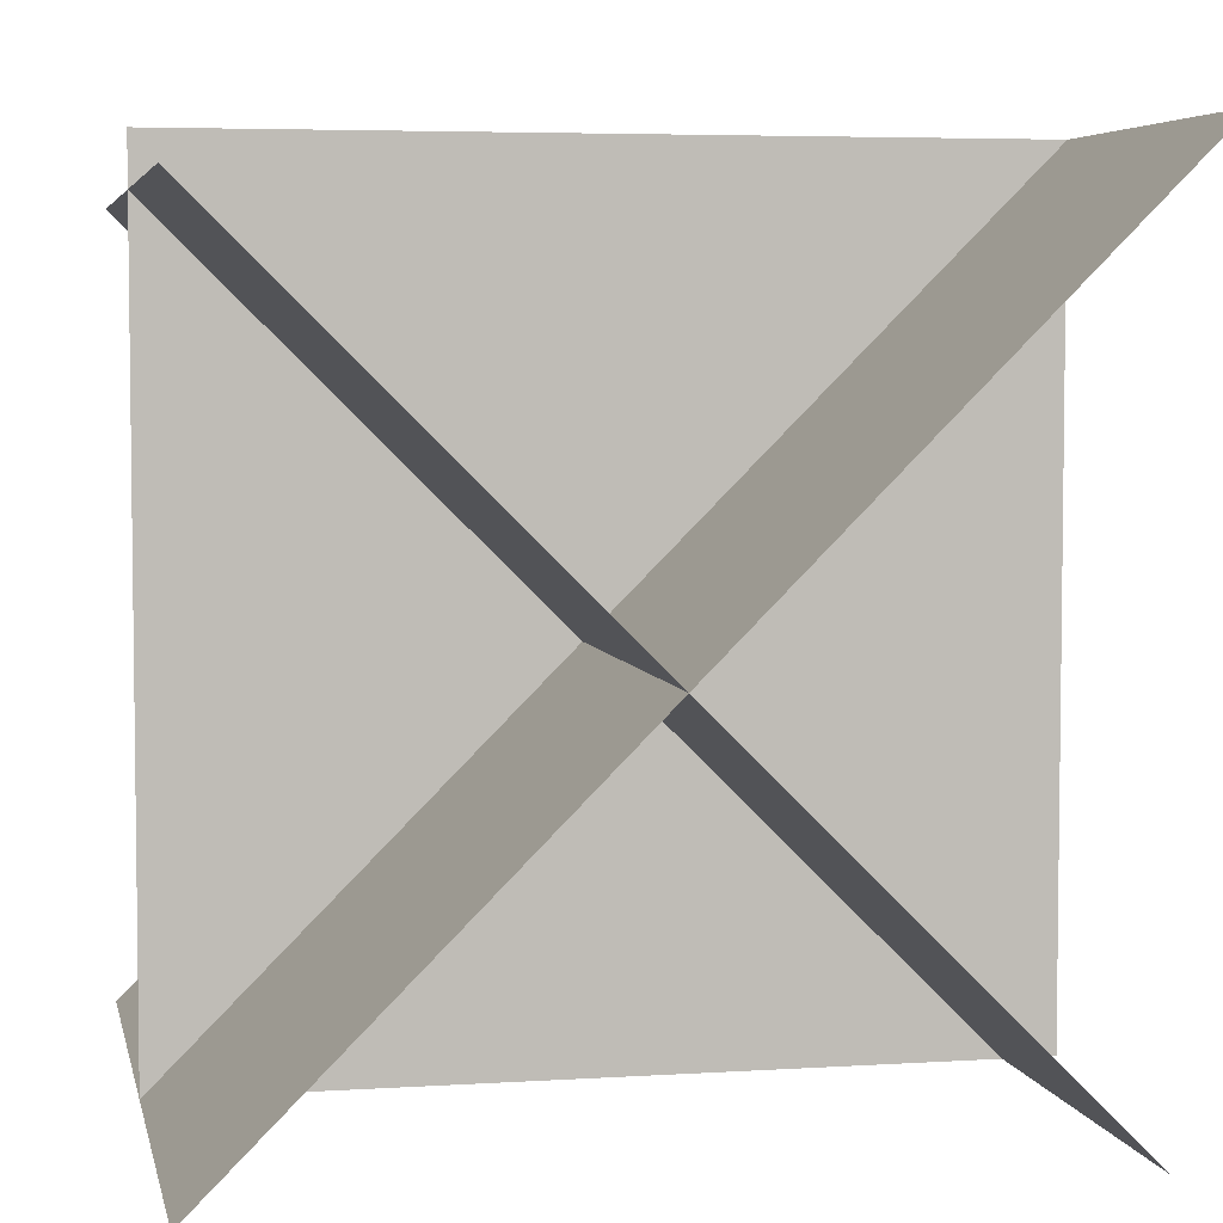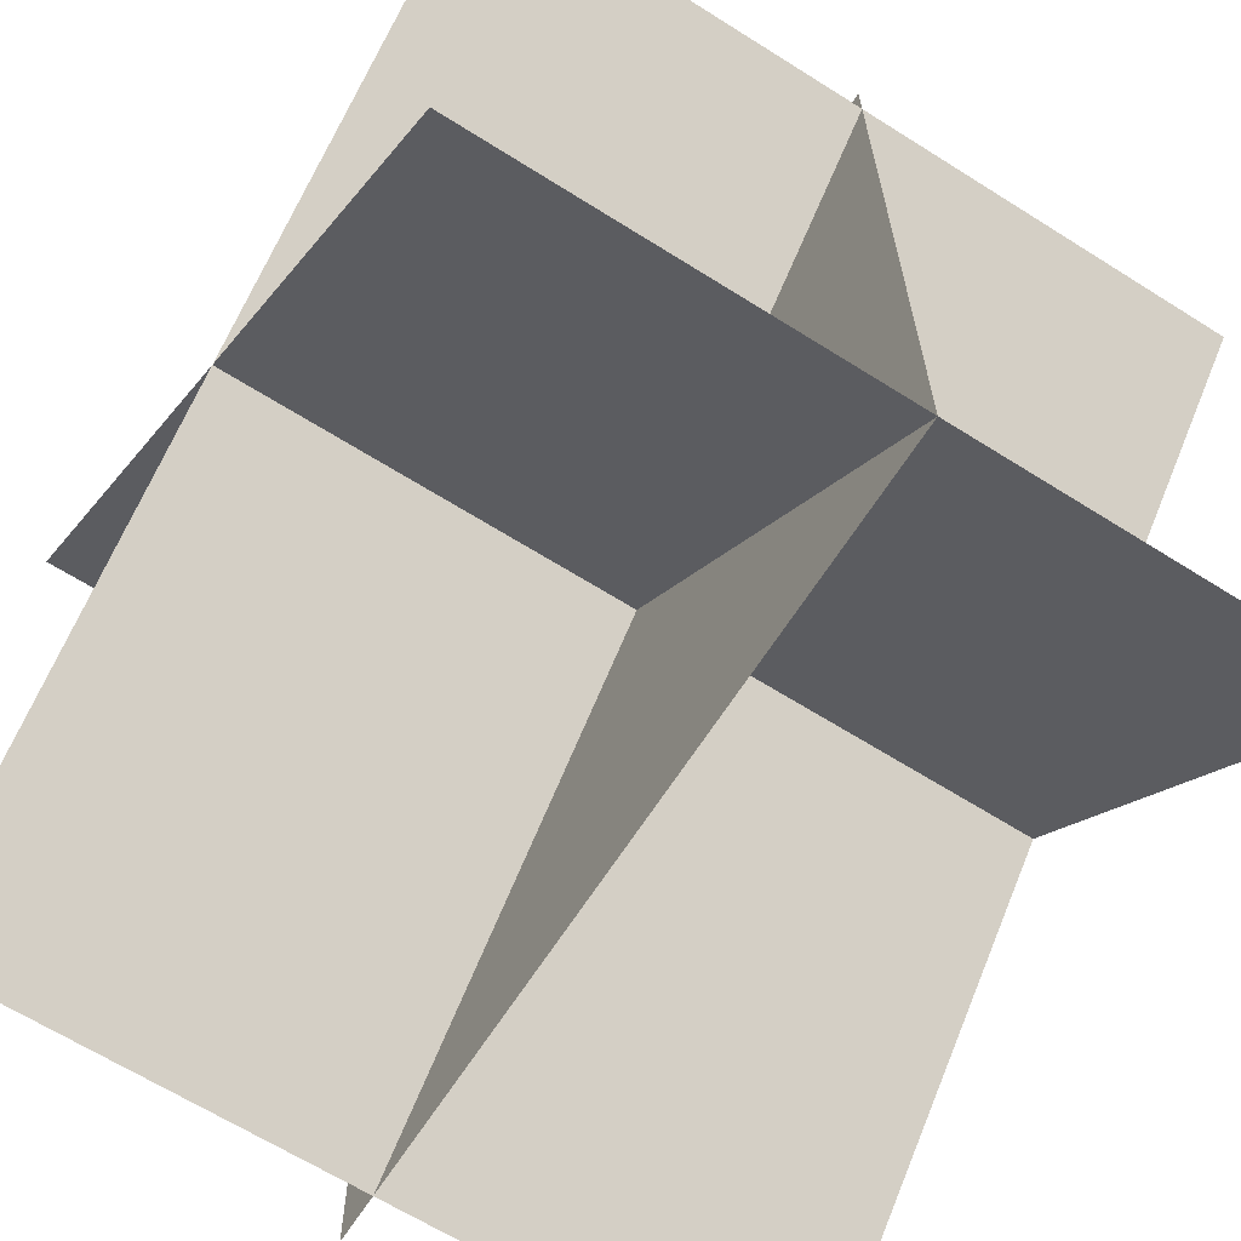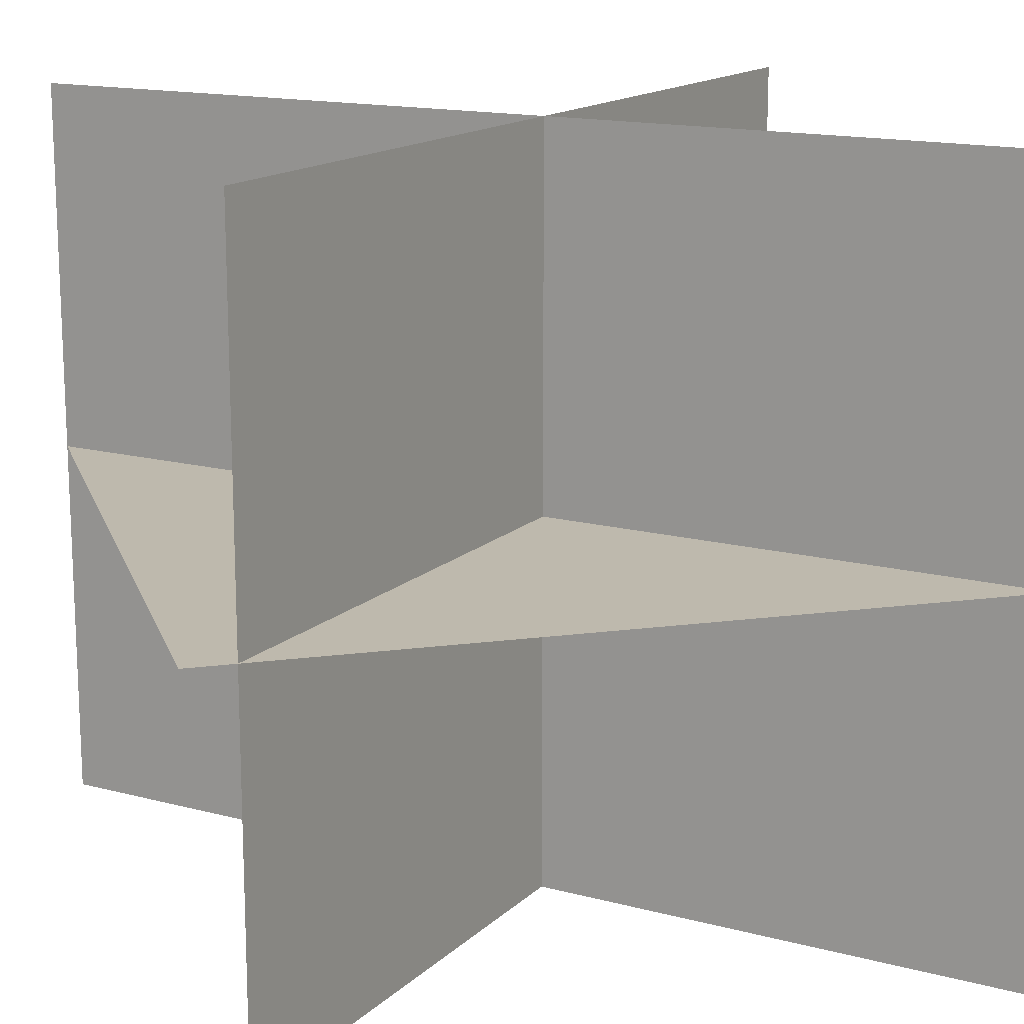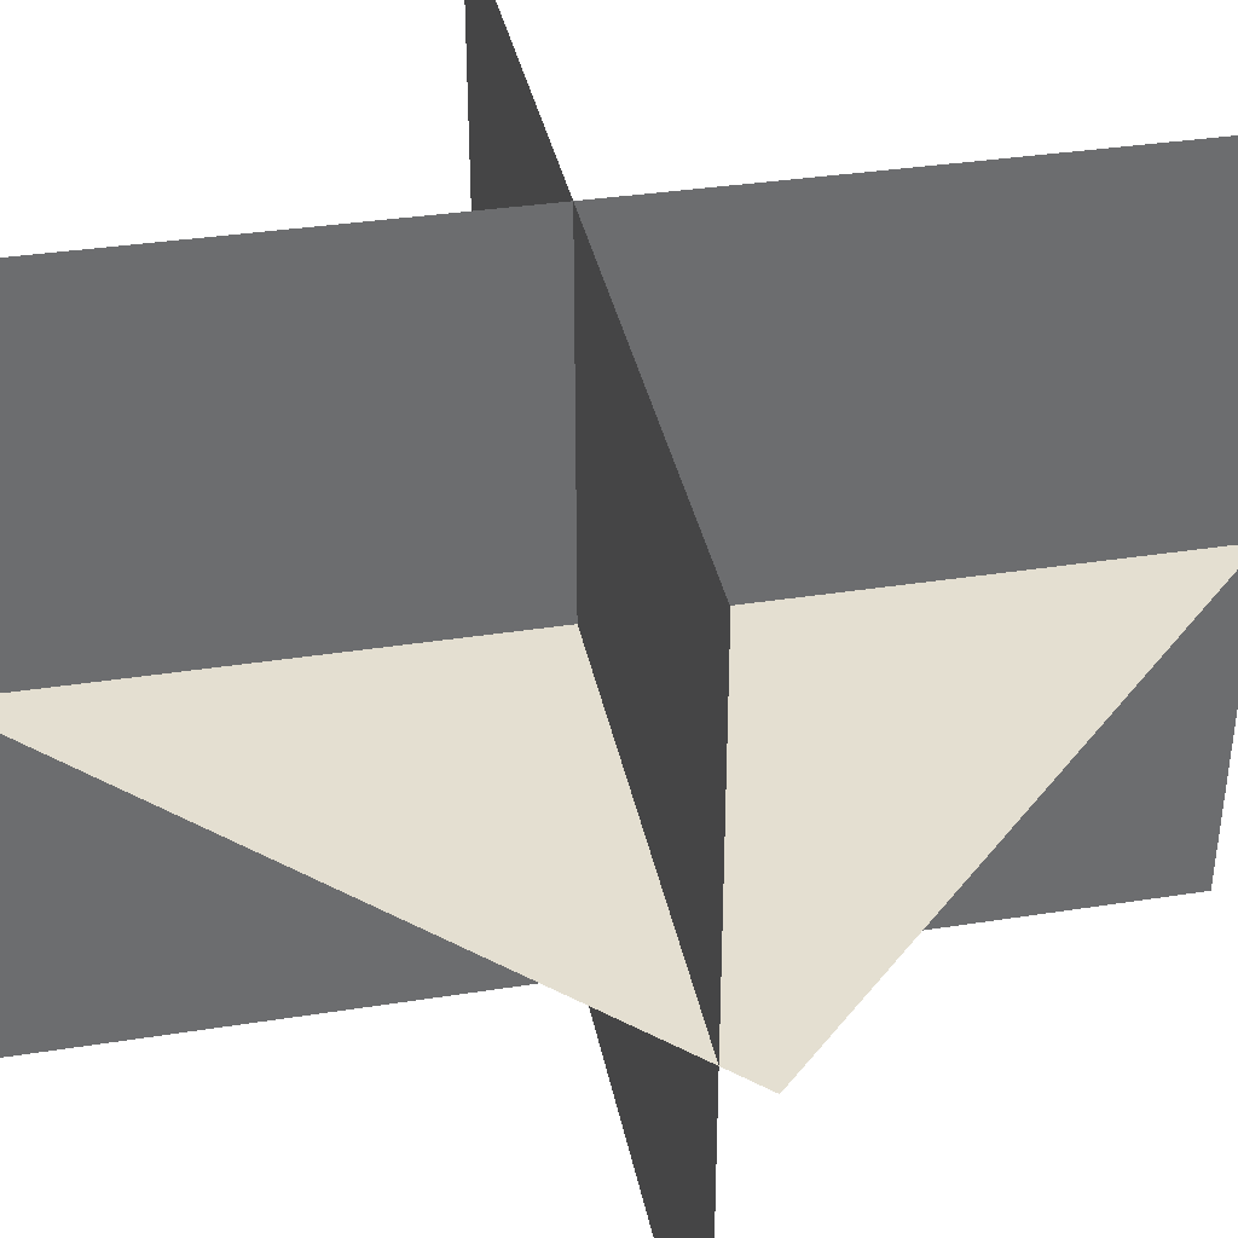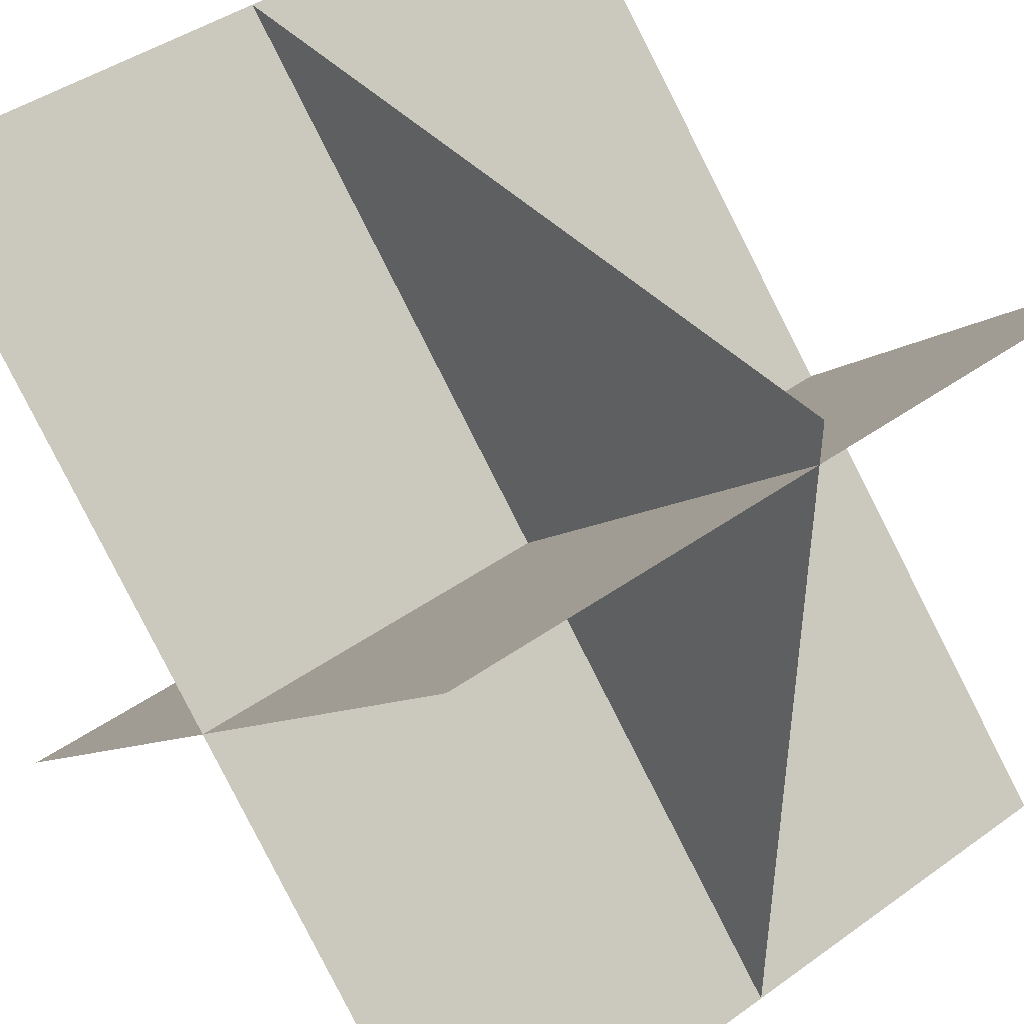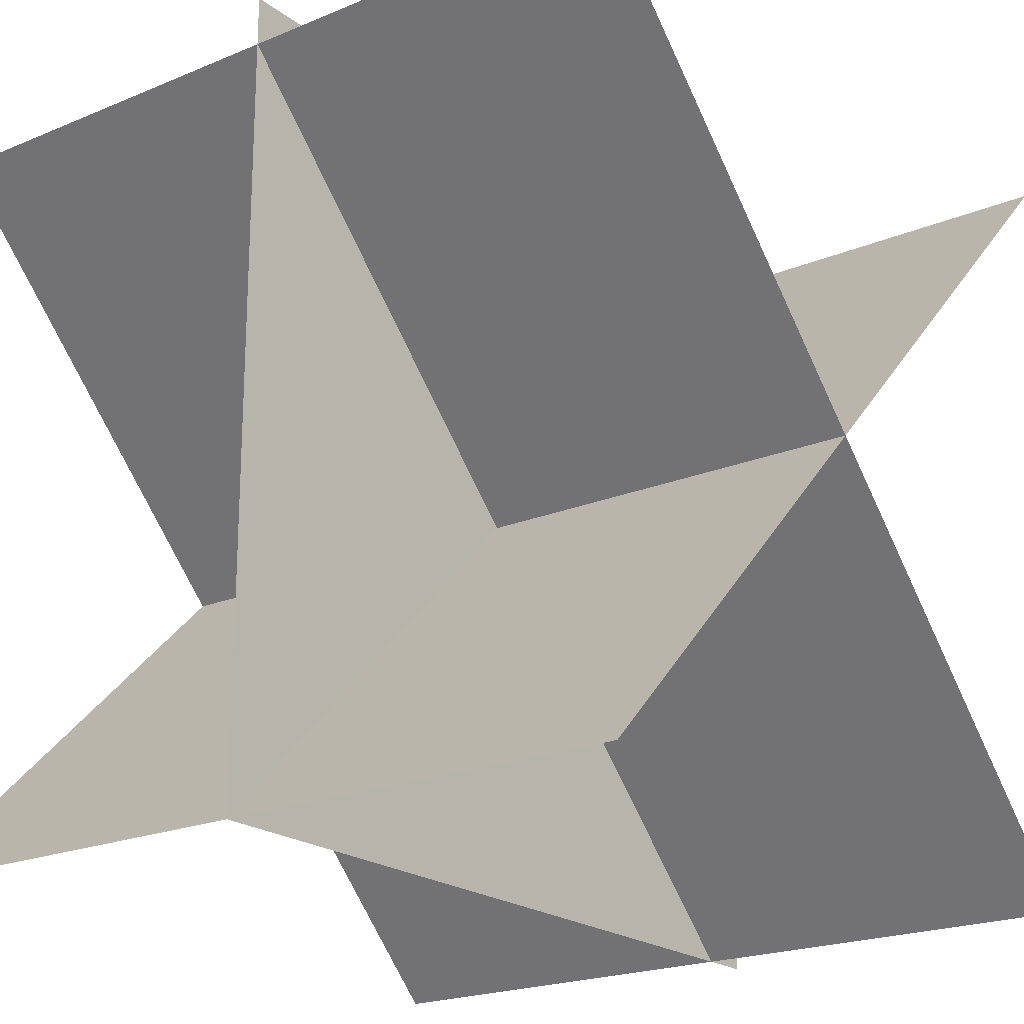
<metadata>
{"format":"obj","ext":"obj","renderer":"f3d","projection":"perspective","resolution":1024,"background":"white","views":[{"elev":4.9,"azim":-11.6,"up":"+Y"},{"elev":-65.1,"azim":-122.4,"up":"+Y"},{"elev":15.3,"azim":-105.7,"up":"+Z"},{"elev":36.6,"azim":33.6,"up":"+Z"},{"elev":43.9,"azim":-129.9,"up":"+Y"},{"elev":-21.0,"azim":-53.1,"up":"+Y"}]}
</metadata>
<code>
o unknown
v 1 1 1
v 1 1 0
v 0 0 0
v 0 0 1
v 0 0.9375 1
v 0 0.9375 0
v 0.9375 0 0
v 0.9375 0 1
f 1 2 3 4
f 4 3 2 1
f 5 6 7 8
f 8 7 6 5
o plane
v 1 0 0.5
v 1 1 0.5
v 0 1 0.5
v 0 0 0.5
f 9 10 11 12
o plane
v 0 0 0.5
v 0 1 0.5
v 1 1 0.5
v 1 0 0.5
f 13 14 15 16

</code>
